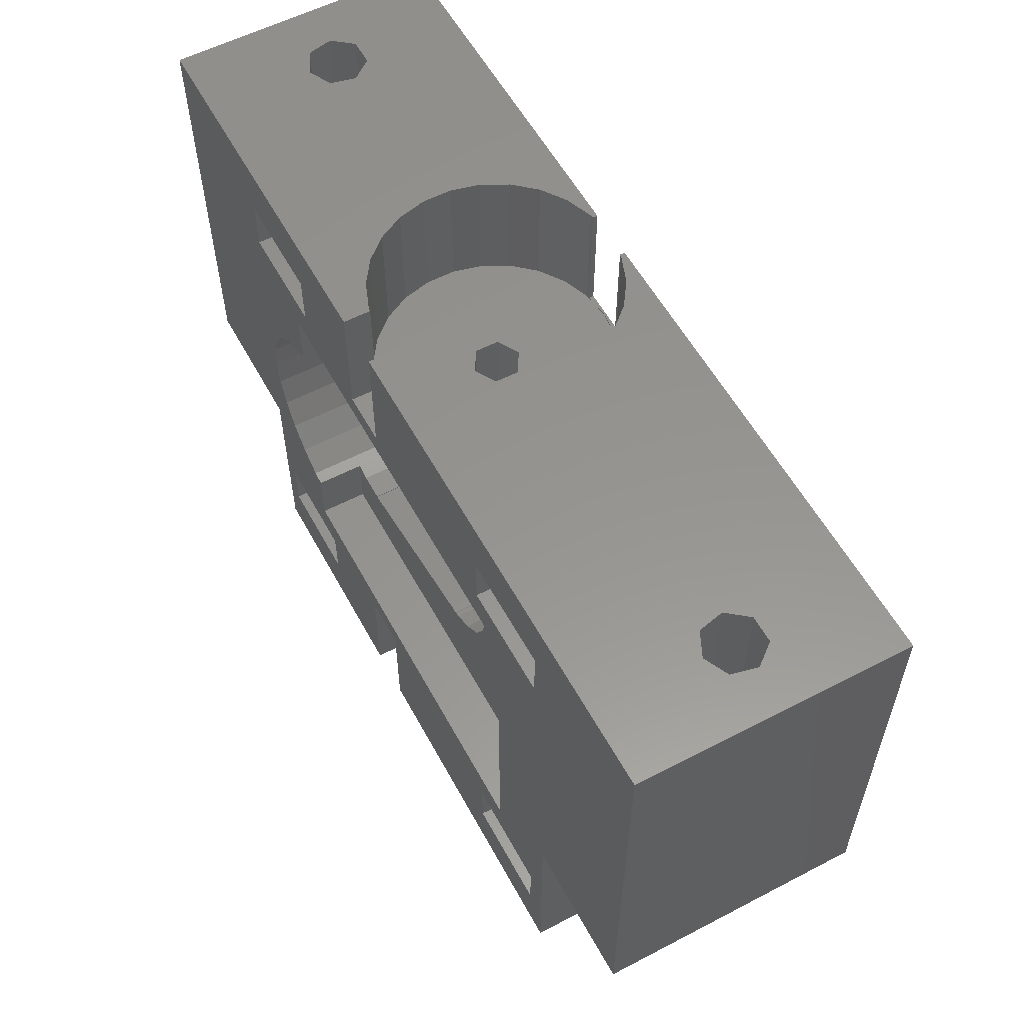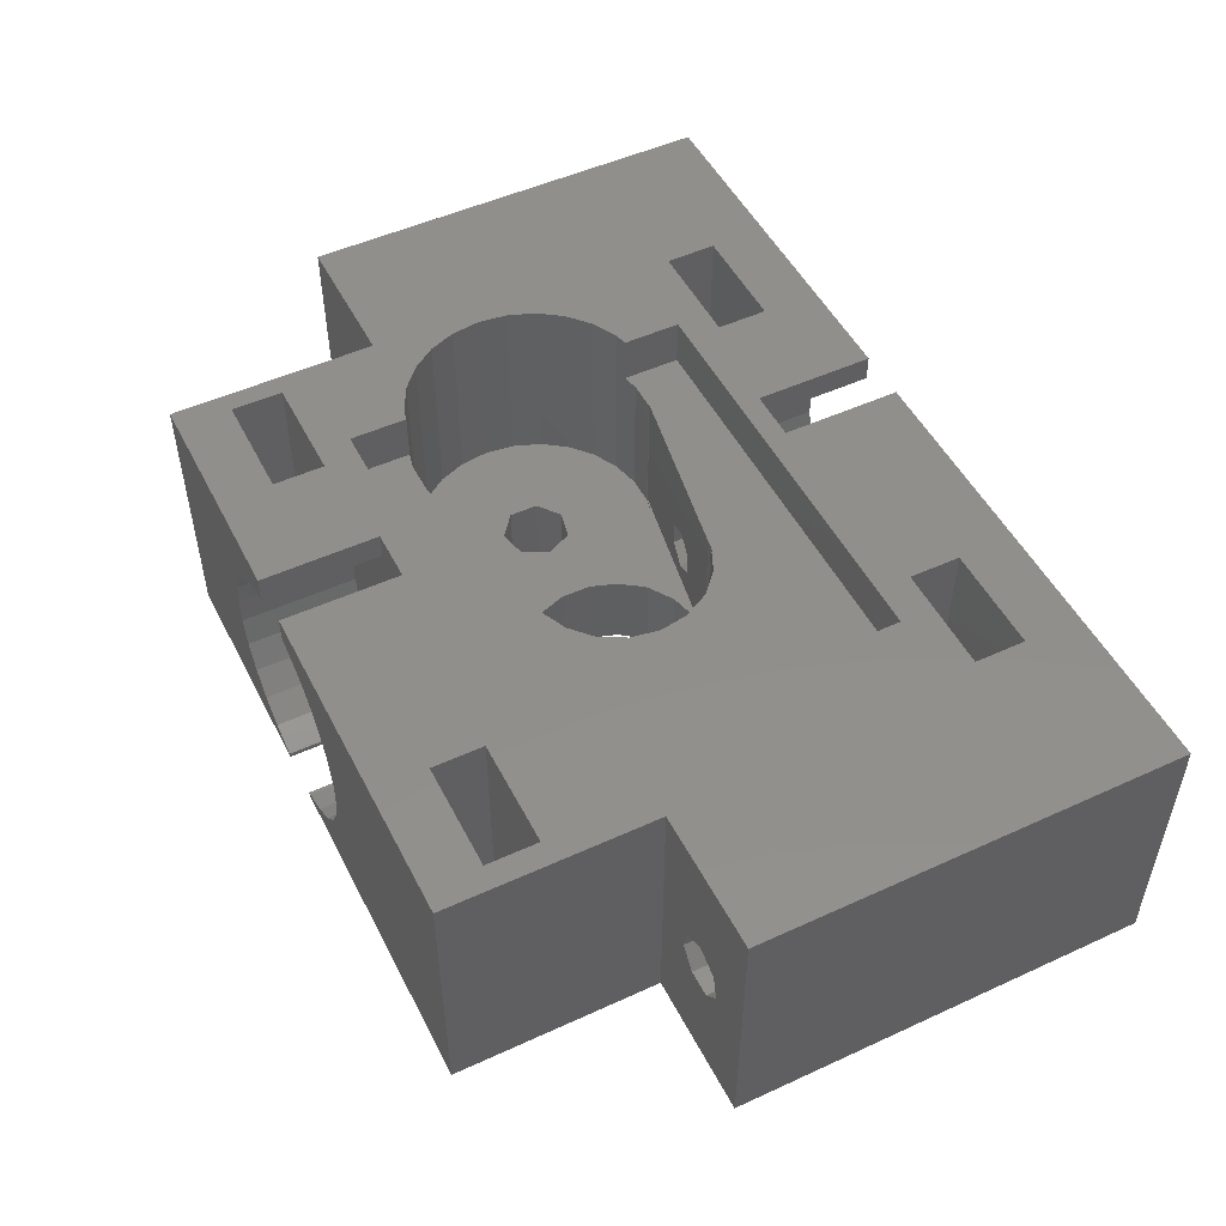
<metadata>
{"format":"stl","ext":"stl","renderer":"f3d","projection":"perspective","resolution":1024,"background":"white","views":[{"elev":57.3,"azim":61.6,"up":"+Y"},{"elev":50.5,"azim":63.4,"up":"+Z"}]}
</metadata>
<code>
# stl→obj: 370 verts, 776 faces
v -30.08 -8 -0.474
v -30.08 -8 17.21
v -30.08 20.02 -0.474
v -30.08 20.02 17.21
v -25 -8 10.1
v -20.55 -8 17.21
v -26.56 -8 9.347
v -23.44 -8 9.347
v -20.55 -8 -0.474
v -24.13 -8 6.298
v -25.87 -8 6.298
v -23.05 -8 7.655
v -26.95 -8 7.655
v -19.2 16.2 -0.474
v -5.2 20.02 -0.474
v -5.2 12 -0.474
v -13.48 -0.045 -0.474
v -1.8 12 -0.474
v 11.8 16.2 -0.474
v -1.8 20.02 -0.474
v 29.83 20.02 -0.474
v -9.3 -1 -0.474
v -5.418 -0.012 -0.474
v -10.13 -2.72 -0.474
v 20.5 -8 -0.474
v 29.83 -8 -0.474
v 6.175 -2.948 -0.474
v -12.05 -14.8 -0.474
v -5.2 -21.81 -0.474
v -12.05 -18.2 -0.474
v -5.2 -14 -0.474
v 11.8 -18.2 -0.474
v 20.5 -21.81 -0.474
v -1.8 -14 -0.474
v -1.8 -21.81 -0.474
v -19.2 -18.2 -0.474
v -20.55 -21.81 -0.474
v -19.2 -14.8 -0.474
v -12.05 16.2 -0.474
v -13.48 -1.955 -0.474
v -19.2 12.8 -0.474
v -4.777 1.856 -0.474
v -12.05 12.8 -0.474
v -11.99 1.145 -0.474
v -11.99 -3.145 -0.474
v 3.782 -6.023 -0.474
v 1.973 -6.816 -0.474
v -10.13 0.72 -0.474
v -3.564 3.414 -0.474
v -5.418 -1.988 -0.474
v 3.782 4.023 -0.474
v 18.95 12.8 -0.474
v 5.235 2.685 -0.474
v -4.777 -3.856 -0.474
v -3.564 -5.414 -0.474
v -1.91 -6.495 -0.474
v 0.005 -6.98 -0.474
v 5.235 -4.685 -0.474
v 6.5 -1 -0.474
v 18.95 16.2 -0.474
v 6.175 0.948 -0.474
v -1.91 4.495 -0.474
v 18.95 -18.2 -0.474
v 11.8 12.8 -0.474
v 11.8 -14.8 -0.474
v 1.973 4.816 -0.474
v 0.005 4.98 -0.474
v 18.95 -14.8 -0.474
v -5.418 20.02 -0.118
v -7.221 20.02 0.566
v -5.2 20.02 15.44
v -5.2 20.02 17.21
v -5.418 20.02 15.42
v -7.221 20.02 14.73
v -8.808 20.02 13.64
v -10.09 20.02 12.2
v -10.98 20.02 10.49
v -11.45 20.02 8.614
v -11.45 20.02 6.686
v -10.98 20.02 4.813
v -10.09 20.02 3.105
v -23.44 20.02 9.347
v -8.808 20.02 1.662
v -5.2 20.02 -0.1444
v -23.05 20.02 7.655
v -24.13 20.02 6.298
v -26.56 20.02 9.347
v -26.95 20.02 7.655
v -25.87 20.02 6.298
v -25 20.02 10.1
v -14.34 6.469 17.21
v -13.5 6.676 17.21
v -19.27 -2.926 17.21
v -17.49 4.294 17.21
v -16.05 5.573 17.21
v -13.5 -12.51 17.21
v -14.34 -8.491 17.21
v -16.05 -7.595 17.21
v -1.8 -21.81 17.21
v 20.5 -21.81 17.21
v -1.8 -14 17.21
v 11.8 16.2 17.21
v 29.83 20.02 17.21
v -1.8 20.02 17.21
v -19.2 16.2 17.21
v -12.05 16.2 17.21
v -12.05 12.8 17.21
v -5.2 12 17.21
v 14.48 10.53 17.21
v 14.48 -12.51 17.21
v 20.5 -8 17.21
v -18.58 -4.729 17.21
v -19.5 -1.011 17.21
v -19.2 -14.8 17.21
v -12.05 -14.8 17.21
v -19.27 0.904 17.21
v -18.58 2.707 17.21
v 29.83 -8 17.21
v 18.95 12.8 17.21
v 11.8 12.8 17.21
v 18.95 16.2 17.21
v 18.95 -14.8 17.21
v -12.05 -18.2 17.21
v -19.2 -18.2 17.21
v -5.2 -21.81 17.21
v -17.49 -6.316 17.21
v -20.55 -21.81 17.21
v -19.2 12.8 17.21
v -13.5 10.53 17.21
v -13.5 -8.698 17.21
v 11.8 -18.2 17.21
v 11.8 -14.8 17.21
v 18.95 -18.2 17.21
v -1.8 12 17.21
v -5.2 -14 17.21
v -7.221 -21.81 0.566
v -11.45 -21.81 6.686
v -11.45 -21.81 8.614
v -5.2 -21.81 -0.1444
v -5.418 -21.81 -0.118
v -8.808 -21.81 1.662
v -10.09 -21.81 3.105
v -10.98 -21.81 4.813
v -10.98 -21.81 10.49
v -10.09 -21.81 12.2
v -8.808 -21.81 13.64
v -7.221 -21.81 14.73
v -5.418 -21.81 15.42
v -5.2 -21.81 15.44
v -5.2 -14 -0.1444
v -10.98 -14 4.813
v -10.09 -14 3.105
v -8.808 -14 1.662
v -5.418 -14 -0.118
v -7.221 -14 0.566
v -1.8 -14 -0.1437
v -1.588 -14 -0.118
v 0.215 -14 0.566
v 1.802 -14 1.662
v 3.081 -14 3.105
v 3.977 -14 4.813
v 4.439 -14 6.686
v -3.503 -14 6.05
v -4.889 -14 6.85
v -2.117 -14 8.45
v 4.439 -14 8.614
v 3.977 -14 10.49
v 0.215 -14 14.73
v 1.802 -14 13.64
v -1.588 -14 15.42
v -1.8 -14 15.44
v -5.2 -14 15.44
v -5.418 -14 15.42
v -8.808 -14 13.64
v -7.221 -14 14.73
v -10.09 -14 12.2
v -10.98 -14 10.49
v -11.45 -14 8.614
v -11.45 -14 6.686
v -4.889 -14 8.45
v -3.503 -14 9.25
v 3.081 -14 12.2
v -2.117 -14 6.85
v -1.8 -21.81 -0.1437
v -1.588 -21.81 -0.118
v -1.8 -21.81 15.44
v -1.588 -21.81 15.42
v 0.215 -21.81 14.73
v 1.802 -21.81 13.64
v 3.081 -21.81 12.2
v 3.977 -21.81 10.49
v 4.439 -21.81 8.614
v 4.439 -21.81 6.686
v 3.977 -21.81 4.813
v 3.081 -21.81 3.105
v 1.802 -21.81 1.662
v 0.215 -21.81 0.566
v 25 -8 10.1
v 26.95 -8 7.655
v 25.87 -8 6.298
v 23.44 -8 9.347
v 26.56 -8 9.347
v 24.13 -8 6.298
v 23.05 -8 7.655
v -1.8 20.02 -0.1437
v -1.588 20.02 -0.118
v 0.215 20.02 0.566
v 1.802 20.02 1.662
v 3.081 20.02 3.105
v 3.977 20.02 4.813
v 4.439 20.02 6.686
v 4.439 20.02 8.614
v 3.977 20.02 10.49
v 3.081 20.02 12.2
v 1.802 20.02 13.64
v 0.215 20.02 14.73
v -1.588 20.02 15.42
v -1.8 20.02 15.44
v 23.44 20.02 9.347
v 23.05 20.02 7.655
v 25 20.02 10.1
v 24.13 20.02 6.298
v 26.56 20.02 9.347
v 26.95 20.02 7.655
v 25.87 20.02 6.298
v -1.8 12 -0.1437
v -3.503 12 -0.35
v -5.2 12 -0.1444
v -11.99 1.145 4.876
v -13.48 -0.045 4.876
v -13.48 -1.955 4.876
v -10.13 0.72 4.876
v -9.3 -1 4.876
v -10.13 -2.72 4.876
v -11.99 -3.145 4.876
v -5.418 -0.012 4.876
v -5.418 -1.988 4.876
v -4.777 1.856 4.876
v -3.564 3.414 4.936
v -4.317 2.447 4.936
v -4.317 2.447 4.876
v -1.91 4.495 4.936
v 0.005 4.98 4.936
v 1.973 4.816 14.01
v 1.544 4.852 14.01
v 1.544 4.852 4.936
v 3.782 4.023 14.01
v 2.443 4.61 14.01
v 2.125 4.749 4.936
v 2.443 4.61 4.936
v 2.125 4.749 14.01
v 5.235 2.685 14.01
v 6.175 0.948 14.01
v 6.5 -1 14.01
v 6.175 -2.948 14.01
v 5.235 -4.685 14.01
v 3.782 -6.023 14.01
v 2.125 -6.749 14.01
v 2.125 -6.749 4.936
v 1.973 -6.816 14.01
v 2.443 -6.61 4.936
v 2.443 -6.61 14.01
v 1.544 -6.852 4.936
v 1.544 -6.852 14.01
v 0.005 -6.98 4.936
v -1.91 -6.495 4.936
v -3.564 -5.414 4.936
v -4.312 -4.454 4.876
v -4.312 -4.454 4.936
v -4.777 -3.856 4.876
v -3.503 11.95 -0.35
v -5.418 11.95 -0.118
v -7.221 11.95 0.566
v -8.808 11.95 1.662
v -10.09 11.95 3.105
v -10.98 11.95 4.813
v -11.45 11.95 6.686
v -11.45 11.95 8.614
v -10.98 11.95 10.49
v -10.09 11.95 12.2
v -8.808 11.95 13.64
v -7.221 11.95 14.73
v -5.418 11.95 15.42
v -5.2 12 15.44
v -3.503 11.95 15.65
v -3.503 12 15.65
v -1.8 12 15.44
v -19.27 -2.926 4.876
v -19.5 -1.011 4.876
v -18.58 -4.729 4.876
v -17.49 -6.316 4.876
v -16.05 -7.595 4.876
v -14.34 -8.491 4.876
v -13.5 -8.698 14.01
v -12.46 -8.953 4.876
v -12.46 -8.953 14.01
v -13.5 -12.51 14.01
v 14.48 -12.51 14.01
v 14.48 10.53 14.01
v -13.5 10.53 14.01
v -13.5 6.676 14.01
v -12.46 6.931 4.876
v -12.46 6.931 14.01
v -14.34 6.469 4.876
v -16.05 5.573 4.876
v -17.49 4.294 4.876
v -18.58 2.707 4.876
v -19.27 0.904 4.876
v -3.503 -7.742 9.25
v -4.889 -7.986 8.45
v -4.889 -7.986 6.85
v -3.503 -7.742 6.05
v -2.117 -7.497 6.85
v -2.117 -7.497 8.45
v -1.588 11.95 15.42
v 0.215 11.95 14.73
v 1.802 11.95 13.64
v 3.081 11.95 12.2
v 3.977 11.95 10.49
v 4.439 11.95 8.614
v 4.439 11.95 6.686
v 3.977 11.95 4.813
v 3.081 11.95 3.105
v 1.802 11.95 1.662
v 0.215 11.95 0.566
v -1.588 11.95 -0.118
v -10.54 -8.953 4.876
v -8.663 -8.491 4.876
v -6.955 -7.595 4.876
v -5.512 -6.316 4.876
v -4.416 -4.729 4.876
v -4.416 2.707 4.876
v -8.663 6.469 4.876
v -6.955 5.573 4.876
v -10.54 6.931 4.876
v -5.512 4.294 4.876
v -4.416 2.707 4.936
v -8.663 6.469 4.936
v -6.955 5.573 4.936
v -5.512 4.294 4.936
v -10.54 6.931 4.936
v -10.6 6.993 4.936
v -10.61 6.931 4.936
v -3.503 5.742 9.25
v -10.6 6.993 14.01
v -4.889 5.986 8.45
v -2.117 5.497 8.45
v -3.503 5.742 6.05
v -2.117 5.497 6.85
v -4.889 5.986 6.85
v -10.61 -8.953 14.01
v -10.6 -8.993 14.01
v -10.61 6.931 14.01
v 2.457 4.691 14.01
v 2.457 -6.691 14.01
v 2.457 4.691 4.936
v 2.457 -6.691 4.936
v -10.6 -8.993 4.936
v -8.663 -8.491 4.936
v -10.54 -8.953 4.936
v -10.61 -8.953 4.936
v -4.416 -4.729 4.936
v -6.955 -7.595 4.936
v -5.512 -6.316 4.936
v -3.503 11.95 9.25
v -2.117 11.95 8.45
v -2.117 11.95 6.85
v -4.889 11.95 6.85
v -3.503 11.95 6.05
v -4.889 11.95 8.45
f 1 2 3
f 3 2 4
f 5 6 2
f 1 7 2
f 8 6 5
f 9 6 8
f 10 11 9
f 9 8 12
f 12 10 9
f 1 9 11
f 1 13 7
f 1 11 13
f 7 5 2
f 1 3 9
f 14 3 15
f 9 15 16
f 17 16 18
f 19 20 21
f 22 23 24
f 25 21 26
f 27 21 25
f 28 29 30
f 29 28 31
f 32 33 34
f 25 34 9
f 34 33 35
f 36 37 38
f 29 37 36
f 14 15 39
f 31 9 34
f 9 3 14
f 40 9 17
f 9 14 41
f 23 22 42
f 9 41 43
f 9 43 15
f 43 39 15
f 9 16 17
f 44 17 18
f 24 9 45
f 40 45 9
f 46 25 47
f 48 42 22
f 48 49 42
f 50 24 23
f 51 52 53
f 9 24 54
f 9 54 55
f 9 55 56
f 9 56 57
f 9 57 25
f 57 47 25
f 58 25 46
f 59 21 27
f 60 21 52
f 61 21 59
f 53 21 61
f 52 21 53
f 27 25 58
f 54 24 50
f 49 48 62
f 63 33 32
f 44 18 48
f 62 48 64
f 52 62 64
f 19 21 60
f 25 65 34
f 52 66 67
f 65 32 34
f 25 33 63
f 25 63 68
f 25 68 65
f 18 20 19
f 64 18 19
f 18 64 48
f 52 67 62
f 52 51 66
f 9 31 28
f 38 9 28
f 30 29 36
f 9 38 37
f 69 15 70
f 71 4 72
f 73 4 71
f 74 4 73
f 75 4 74
f 76 4 75
f 77 4 76
f 78 4 77
f 79 4 78
f 80 4 79
f 81 4 80
f 82 4 83
f 3 83 70
f 3 70 15
f 84 15 69
f 85 83 86
f 3 4 87
f 3 87 88
f 3 88 89
f 3 89 83
f 89 86 83
f 82 83 85
f 90 4 82
f 87 4 90
f 83 4 81
f 91 92 4
f 4 2 6
f 93 4 6
f 94 95 4
f 96 97 98
f 99 100 101
f 102 103 104
f 105 106 4
f 106 107 108
f 109 110 111
f 106 72 4
f 112 93 6
f 113 4 93
f 114 115 6
f 116 4 113
f 117 94 4
f 95 91 4
f 109 111 118
f 119 120 109
f 121 119 103
f 122 111 110
f 115 96 6
f 123 124 125
f 98 126 96
f 96 126 6
f 126 112 6
f 127 124 6
f 127 125 124
f 124 114 6
f 115 123 125
f 128 105 4
f 125 96 115
f 107 128 129
f 92 128 4
f 92 129 128
f 116 117 4
f 96 130 97
f 101 100 131
f 100 111 122
f 132 122 110
f 100 122 133
f 109 120 104
f 120 102 104
f 121 103 102
f 118 119 109
f 118 103 119
f 108 72 106
f 133 131 100
f 129 108 107
f 129 134 108
f 134 109 104
f 129 109 134
f 132 101 131
f 110 101 132
f 110 135 101
f 135 96 125
f 110 96 135
f 6 9 127
f 127 9 37
f 88 87 7
f 13 88 7
f 90 5 87
f 87 5 7
f 11 89 88
f 13 11 88
f 10 86 89
f 11 10 89
f 85 86 12
f 12 86 10
f 85 12 82
f 82 12 8
f 82 8 90
f 90 8 5
f 136 37 29
f 137 138 127
f 139 140 29
f 141 37 136
f 142 37 141
f 143 137 127
f 127 37 142
f 142 143 127
f 144 127 138
f 145 127 144
f 146 127 145
f 147 127 146
f 148 127 147
f 149 127 148
f 125 127 149
f 140 136 29
f 31 150 139
f 29 31 139
f 151 152 153
f 154 151 155
f 155 151 153
f 150 151 154
f 34 151 150
f 31 34 150
f 156 151 34
f 157 151 156
f 158 151 157
f 159 151 158
f 160 151 159
f 161 151 160
f 162 151 161
f 163 151 162
f 163 164 151
f 165 166 167
f 168 151 169
f 170 151 168
f 171 151 170
f 101 151 171
f 172 151 101
f 135 172 101
f 173 151 172
f 174 151 175
f 176 151 174
f 177 151 176
f 178 151 177
f 179 151 178
f 169 151 180
f 169 181 182
f 169 180 181
f 182 165 167
f 181 165 182
f 166 183 162
f 183 163 162
f 165 183 166
f 173 175 151
f 164 180 151
f 156 34 184
f 184 34 35
f 184 35 33
f 185 184 33
f 99 186 100
f 186 187 100
f 187 188 100
f 188 189 100
f 189 190 100
f 190 191 100
f 191 192 100
f 192 193 100
f 193 194 100
f 100 195 33
f 195 196 33
f 196 197 33
f 197 185 33
f 194 195 100
f 25 111 100
f 33 25 100
f 198 118 111
f 199 200 26
f 25 201 111
f 202 118 198
f 26 118 202
f 200 203 26
f 26 202 199
f 25 26 203
f 25 204 201
f 25 203 204
f 201 198 111
f 118 26 21
f 103 118 21
f 20 205 21
f 21 205 206
f 21 206 207
f 207 208 21
f 208 209 21
f 209 210 21
f 210 211 21
f 211 212 21
f 212 213 21
f 213 214 21
f 214 215 21
f 215 216 21
f 216 104 21
f 217 218 104
f 217 104 216
f 219 104 103
f 220 104 219
f 221 219 103
f 222 104 220
f 21 104 222
f 223 103 224
f 21 225 224
f 21 224 103
f 223 221 103
f 225 21 222
f 205 20 226
f 226 20 18
f 227 226 18
f 227 18 16
f 227 16 228
f 15 84 228
f 16 15 228
f 38 114 124
f 36 38 124
f 28 115 114
f 38 28 114
f 115 28 123
f 123 28 30
f 123 30 124
f 124 30 36
f 14 105 128
f 41 14 128
f 39 106 105
f 14 39 105
f 106 39 107
f 107 39 43
f 107 43 128
f 128 43 41
f 44 229 230
f 17 44 230
f 17 230 231
f 40 17 231
f 48 232 229
f 44 48 229
f 233 232 22
f 22 232 48
f 233 22 234
f 234 22 24
f 234 24 235
f 235 24 45
f 235 45 231
f 231 45 40
f 23 236 237
f 50 23 237
f 42 238 236
f 23 42 236
f 49 239 240
f 238 49 241
f 241 49 240
f 42 49 238
f 62 242 239
f 49 62 239
f 67 243 242
f 62 67 242
f 66 244 245
f 243 66 246
f 246 66 245
f 67 66 243
f 51 247 248
f 249 51 250
f 250 51 248
f 66 51 249
f 244 249 251
f 66 249 244
f 53 252 247
f 51 53 247
f 253 252 61
f 61 252 53
f 254 253 59
f 59 253 61
f 254 59 255
f 255 59 27
f 255 27 256
f 256 27 58
f 256 58 257
f 257 58 46
f 258 259 260
f 47 259 46
f 257 261 262
f 46 261 257
f 259 261 46
f 260 259 47
f 263 264 260
f 263 260 47
f 263 47 265
f 47 57 265
f 265 57 266
f 266 57 56
f 266 56 267
f 267 56 55
f 267 268 269
f 55 268 267
f 270 268 55
f 54 270 55
f 237 270 54
f 50 237 54
f 65 132 131
f 32 65 131
f 68 122 132
f 65 68 132
f 122 68 133
f 133 68 63
f 133 63 131
f 131 63 32
f 19 102 120
f 64 19 120
f 60 121 102
f 19 60 102
f 121 60 119
f 119 60 52
f 119 52 120
f 120 52 64
f 271 227 228
f 272 271 228
f 84 69 228
f 69 272 228
f 272 69 70
f 273 272 70
f 273 70 83
f 274 273 83
f 274 83 81
f 275 274 81
f 275 81 80
f 276 275 80
f 276 80 79
f 277 276 79
f 79 78 278
f 277 79 278
f 78 77 279
f 278 78 279
f 77 76 280
f 279 77 280
f 76 75 281
f 280 76 281
f 74 282 75
f 75 282 281
f 73 283 74
f 74 283 282
f 71 284 73
f 285 284 286
f 283 284 285
f 73 284 283
f 71 72 108
f 284 71 108
f 134 287 108
f 108 287 286
f 108 286 284
f 104 218 134
f 134 218 287
f 101 171 99
f 99 171 186
f 172 135 125
f 149 172 125
f 113 93 288
f 289 113 288
f 93 112 290
f 288 93 290
f 112 126 291
f 290 112 291
f 98 292 126
f 126 292 291
f 97 293 98
f 98 293 292
f 130 294 97
f 295 294 296
f 97 294 295
f 97 295 293
f 294 130 96
f 297 294 96
f 110 298 96
f 96 298 297
f 109 299 110
f 110 299 298
f 299 109 129
f 300 299 129
f 300 129 92
f 301 300 92
f 302 303 301
f 91 302 301
f 92 91 301
f 91 304 302
f 304 91 95
f 305 304 95
f 305 95 94
f 306 305 94
f 306 94 117
f 307 306 117
f 307 117 116
f 308 307 116
f 308 116 113
f 289 308 113
f 172 149 173
f 173 149 148
f 173 148 175
f 175 148 147
f 175 147 174
f 174 147 146
f 176 174 146
f 145 176 146
f 177 176 145
f 144 177 145
f 178 177 144
f 138 178 144
f 179 178 138
f 137 179 138
f 143 151 179
f 137 143 179
f 142 152 151
f 143 142 151
f 141 153 152
f 142 141 152
f 136 155 153
f 141 136 153
f 140 154 155
f 136 140 155
f 139 150 154
f 140 139 154
f 170 187 171
f 171 187 186
f 168 188 170
f 170 188 187
f 169 189 168
f 168 189 188
f 182 190 169
f 169 190 189
f 167 191 182
f 182 191 190
f 166 192 167
f 167 192 191
f 166 162 192
f 192 162 193
f 162 161 193
f 193 161 194
f 161 160 194
f 194 160 195
f 160 159 195
f 195 159 196
f 196 159 158
f 197 196 158
f 197 158 157
f 185 197 157
f 185 157 156
f 184 185 156
f 309 181 310
f 310 181 180
f 311 310 180
f 164 311 180
f 163 312 311
f 164 163 311
f 183 313 312
f 163 183 312
f 314 313 165
f 165 313 183
f 314 165 309
f 309 165 181
f 220 219 201
f 204 220 201
f 221 198 219
f 219 198 201
f 203 222 220
f 204 203 220
f 200 225 222
f 203 200 222
f 224 225 199
f 199 225 200
f 224 199 223
f 223 199 202
f 223 202 221
f 221 202 198
f 287 218 217
f 287 217 315
f 287 315 286
f 315 285 286
f 216 316 217
f 217 316 315
f 215 317 216
f 216 317 316
f 214 318 215
f 215 318 317
f 213 319 214
f 214 319 318
f 212 320 213
f 213 320 319
f 212 211 320
f 320 211 321
f 211 210 321
f 321 210 322
f 210 209 322
f 322 209 323
f 209 208 323
f 323 208 324
f 324 208 207
f 325 324 207
f 325 207 206
f 326 325 206
f 326 206 205
f 227 326 226
f 226 326 205
f 271 326 227
f 288 290 291
f 293 288 292
f 292 288 291
f 295 288 293
f 327 288 295
f 328 288 327
f 329 288 328
f 330 288 329
f 331 288 330
f 268 288 331
f 270 288 268
f 235 288 270
f 235 231 288
f 229 232 332
f 230 229 288
f 333 288 334
f 335 288 333
f 302 288 335
f 304 288 302
f 305 288 304
f 306 288 305
f 307 288 306
f 308 288 307
f 289 288 308
f 232 236 238
f 229 332 336
f 334 229 336
f 334 288 229
f 232 233 236
f 236 233 237
f 237 234 270
f 234 235 270
f 232 241 332
f 232 238 241
f 233 234 237
f 231 230 288
f 240 337 241
f 241 337 332
f 242 338 339
f 337 239 340
f 340 239 339
f 341 338 243
f 240 239 337
f 239 242 339
f 242 243 338
f 243 246 341
f 246 342 341
f 342 343 341
f 344 245 345
f 342 346 345
f 347 245 344
f 246 245 347
f 348 246 349
f 342 246 348
f 342 350 346
f 348 350 342
f 346 344 345
f 347 349 246
f 245 299 300
f 301 303 300
f 351 296 352
f 303 353 300
f 353 345 300
f 256 257 298
f 244 299 245
f 251 299 244
f 354 299 251
f 247 299 354
f 252 299 247
f 298 299 252
f 298 252 253
f 253 254 298
f 248 247 354
f 298 255 256
f 262 298 257
f 355 298 262
f 258 298 355
f 260 298 258
f 264 298 260
f 352 298 264
f 296 298 352
f 297 298 296
f 297 296 294
f 345 245 300
f 254 255 298
f 356 354 251
f 249 356 251
f 250 356 249
f 354 356 248
f 248 356 250
f 357 355 261
f 261 355 262
f 357 261 259
f 357 259 355
f 355 259 258
f 358 263 265
f 359 358 265
f 360 361 358
f 267 269 362
f 363 359 266
f 267 362 364
f 266 267 363
f 266 359 265
f 364 363 267
f 359 360 358
f 312 263 358
f 314 263 313
f 352 311 358
f 311 312 358
f 264 263 314
f 264 314 352
f 310 352 309
f 314 309 352
f 352 310 311
f 313 263 312
f 269 268 362
f 362 268 331
f 279 280 278
f 278 280 281
f 278 281 282
f 278 282 283
f 278 283 285
f 278 285 315
f 278 315 316
f 278 316 317
f 278 317 318
f 278 318 319
f 365 319 320
f 366 320 321
f 367 321 322
f 278 323 324
f 278 324 325
f 278 325 326
f 278 326 271
f 278 271 272
f 278 272 273
f 278 273 274
f 278 274 275
f 278 275 276
f 278 276 277
f 367 322 323
f 278 368 369
f 278 369 323
f 367 323 369
f 365 320 366
f 278 319 365
f 370 278 365
f 368 278 370
f 366 321 367
f 351 361 296
f 327 361 360
f 295 361 327
f 296 361 295
f 335 341 343
f 302 335 343
f 353 303 343
f 303 302 343
f 333 338 341
f 335 333 341
f 334 339 338
f 333 334 338
f 336 340 339
f 334 336 339
f 337 340 332
f 332 340 336
f 362 331 364
f 364 331 330
f 364 330 363
f 363 330 329
f 363 329 359
f 359 329 328
f 359 328 360
f 360 328 327
f 342 345 353
f 343 342 353
f 365 344 370
f 370 344 346
f 368 370 346
f 350 368 346
f 348 369 368
f 350 348 368
f 349 367 369
f 348 349 369
f 366 367 347
f 347 367 349
f 366 347 365
f 365 347 344
f 352 358 361
f 351 352 361

</code>
